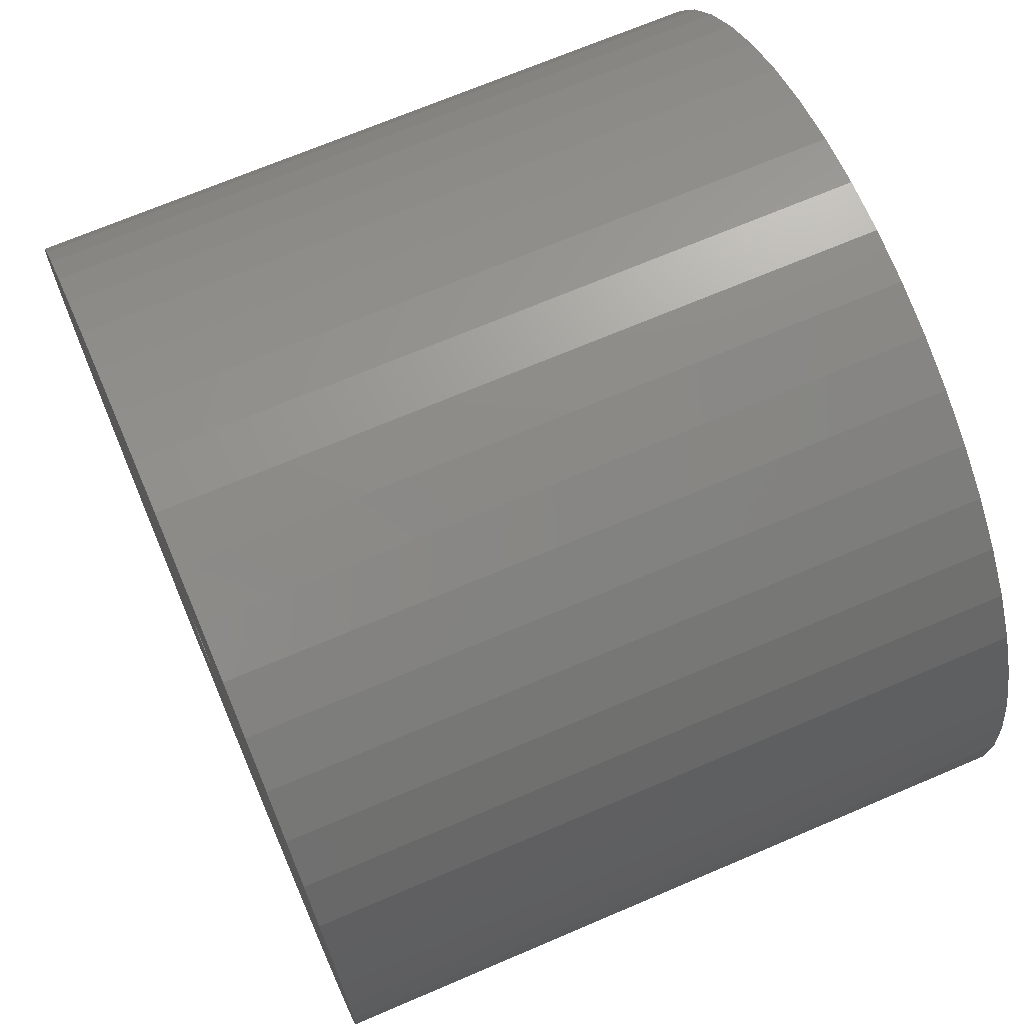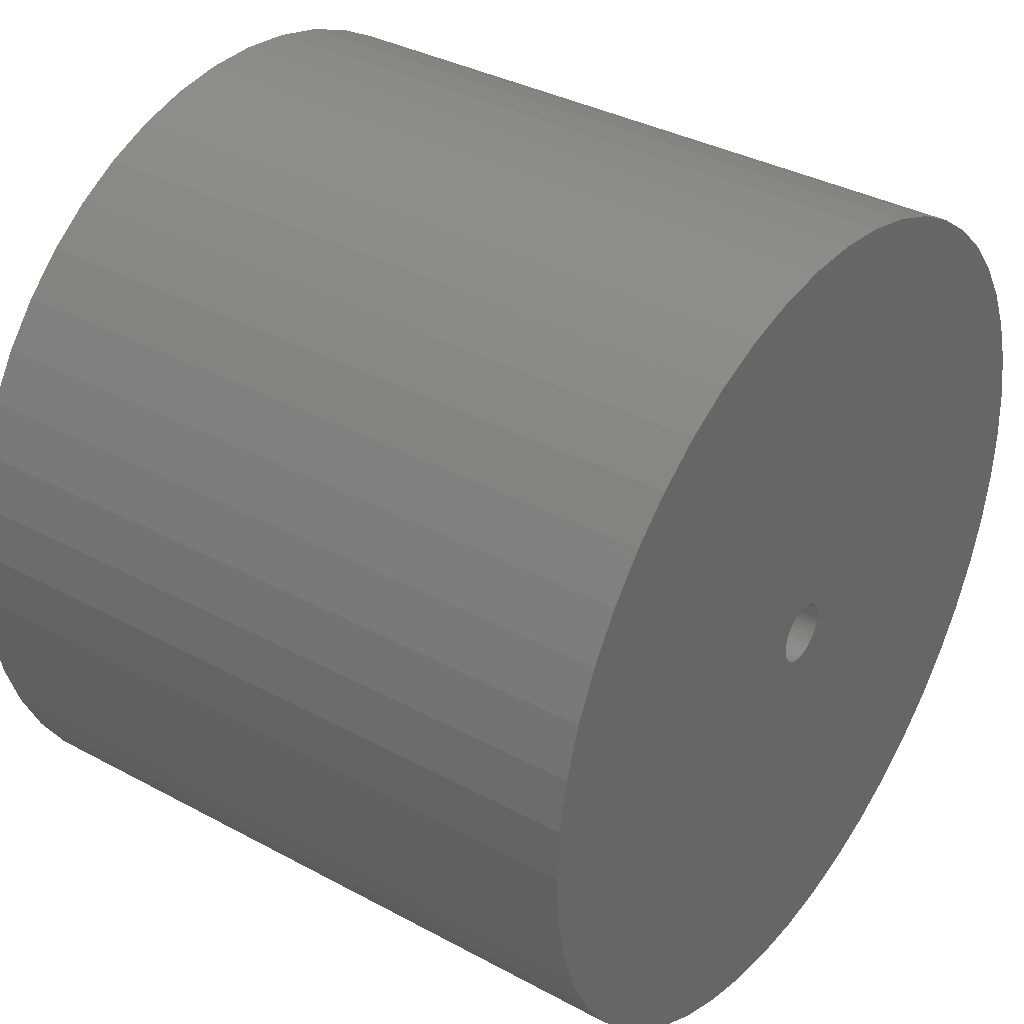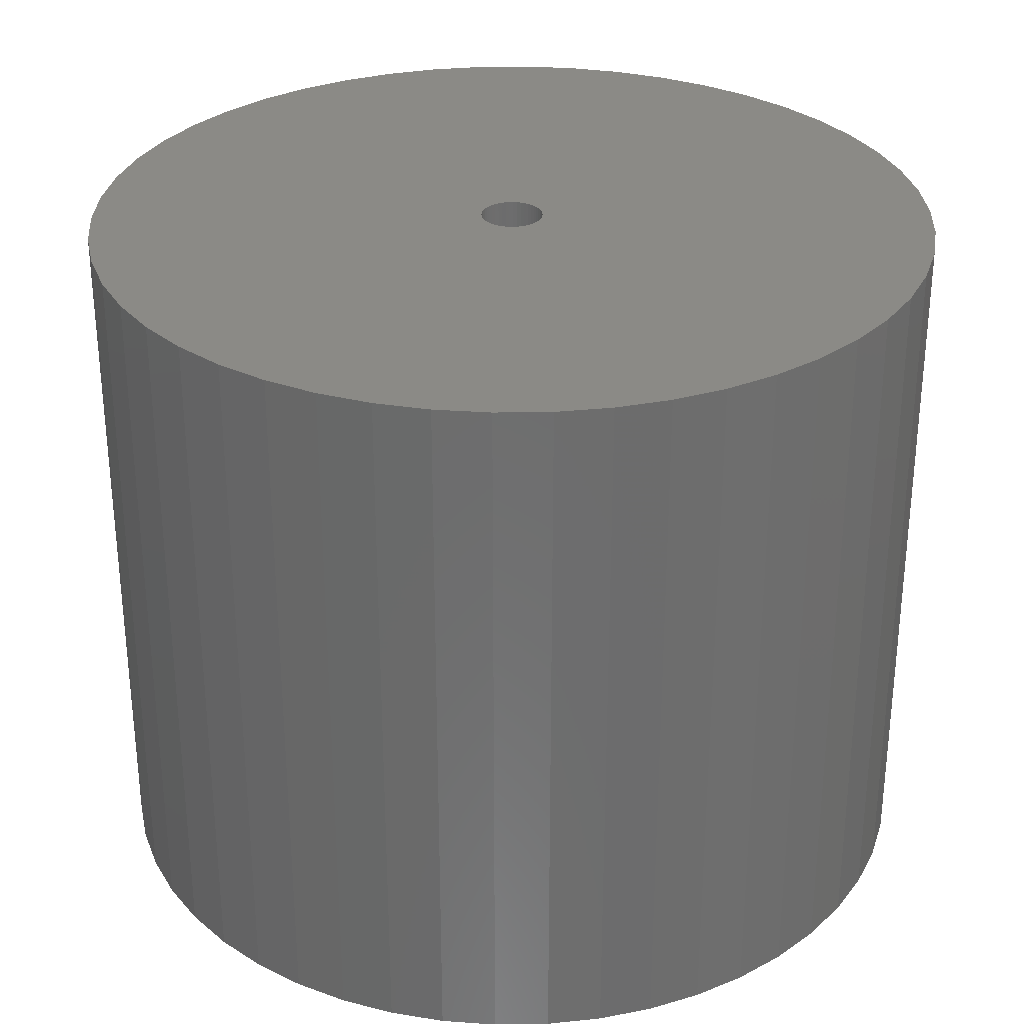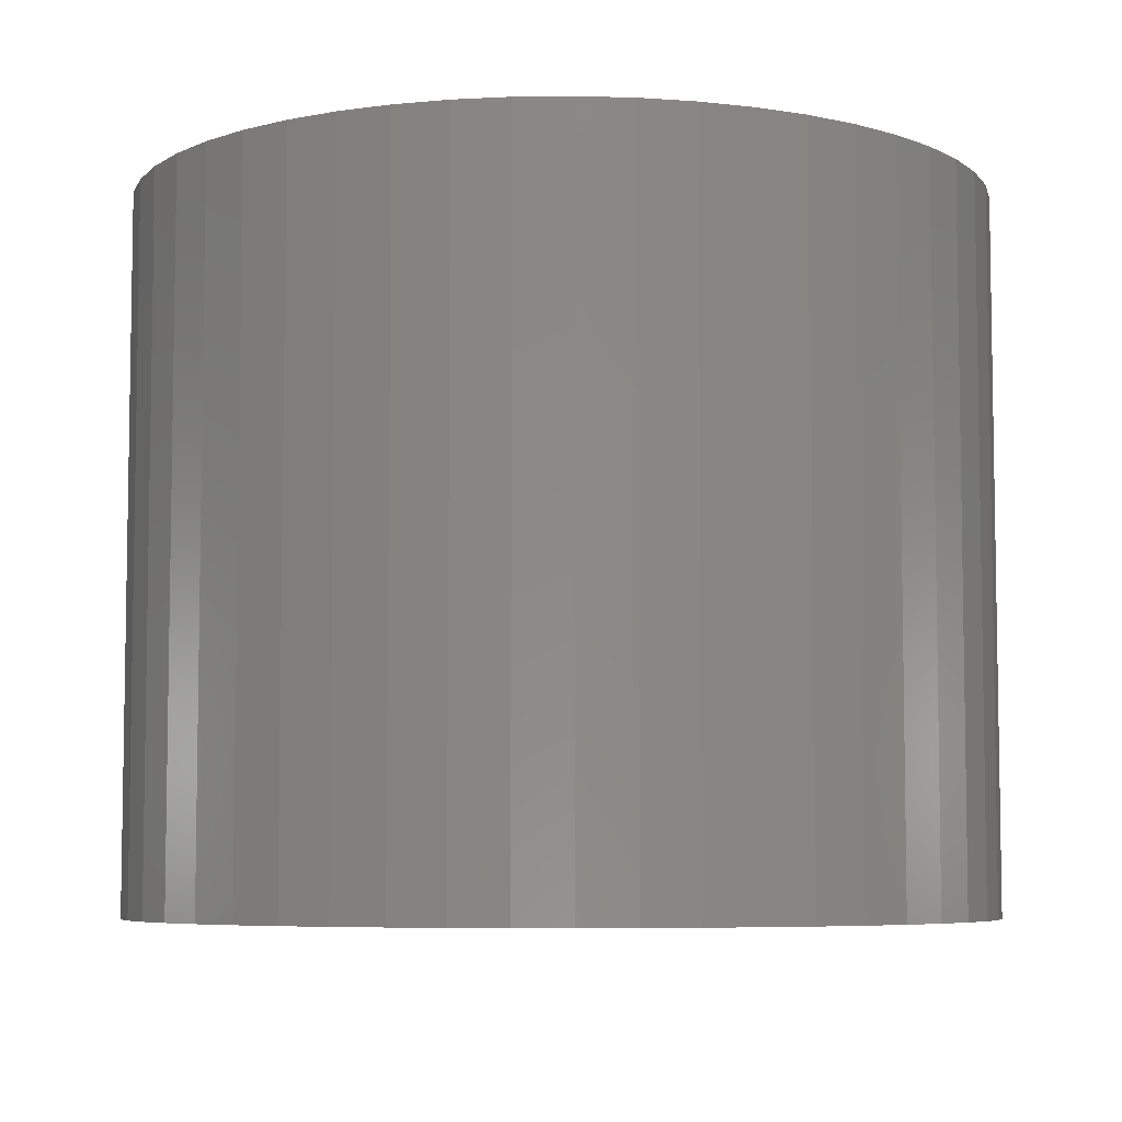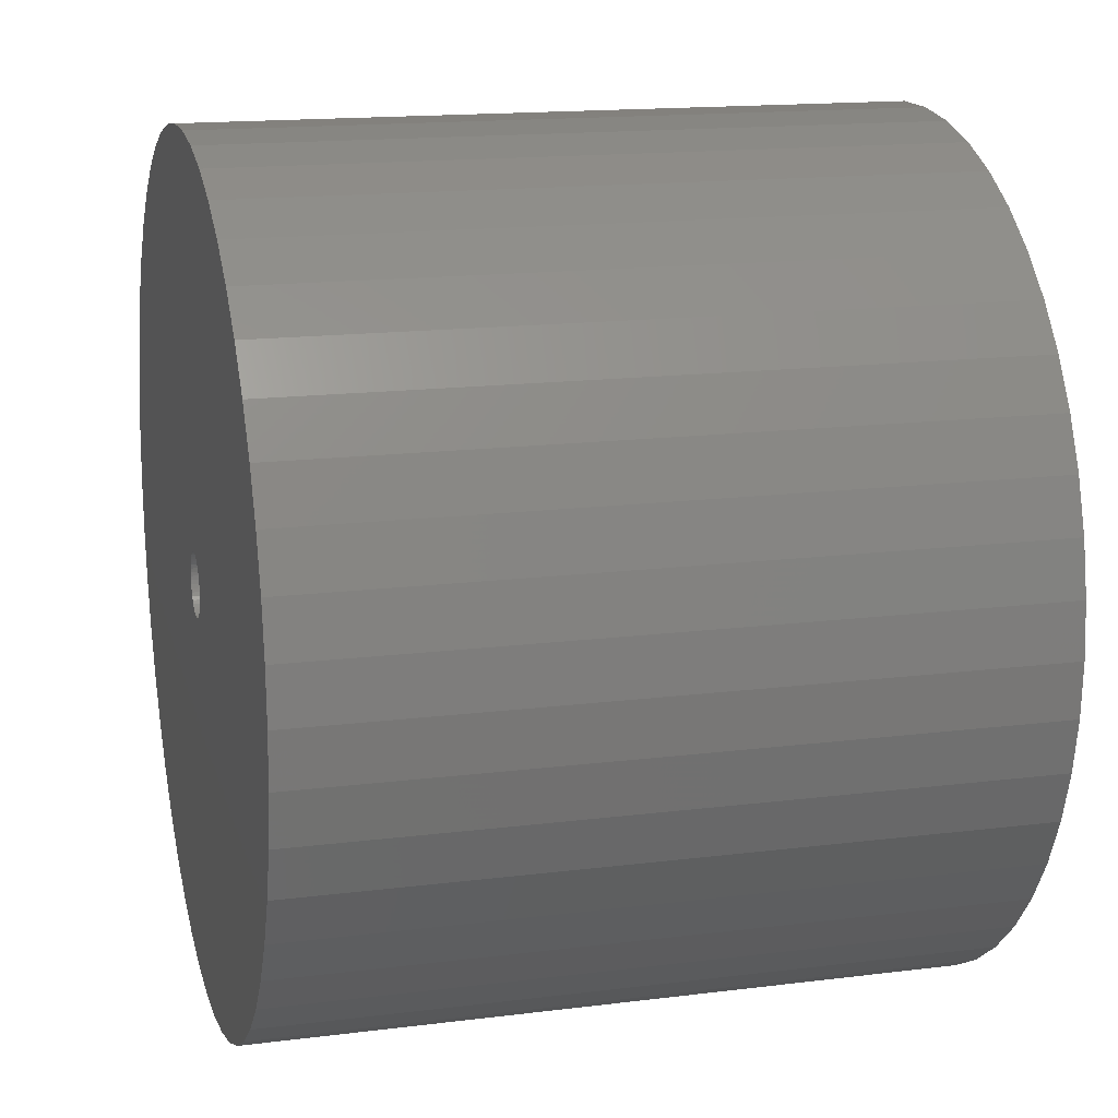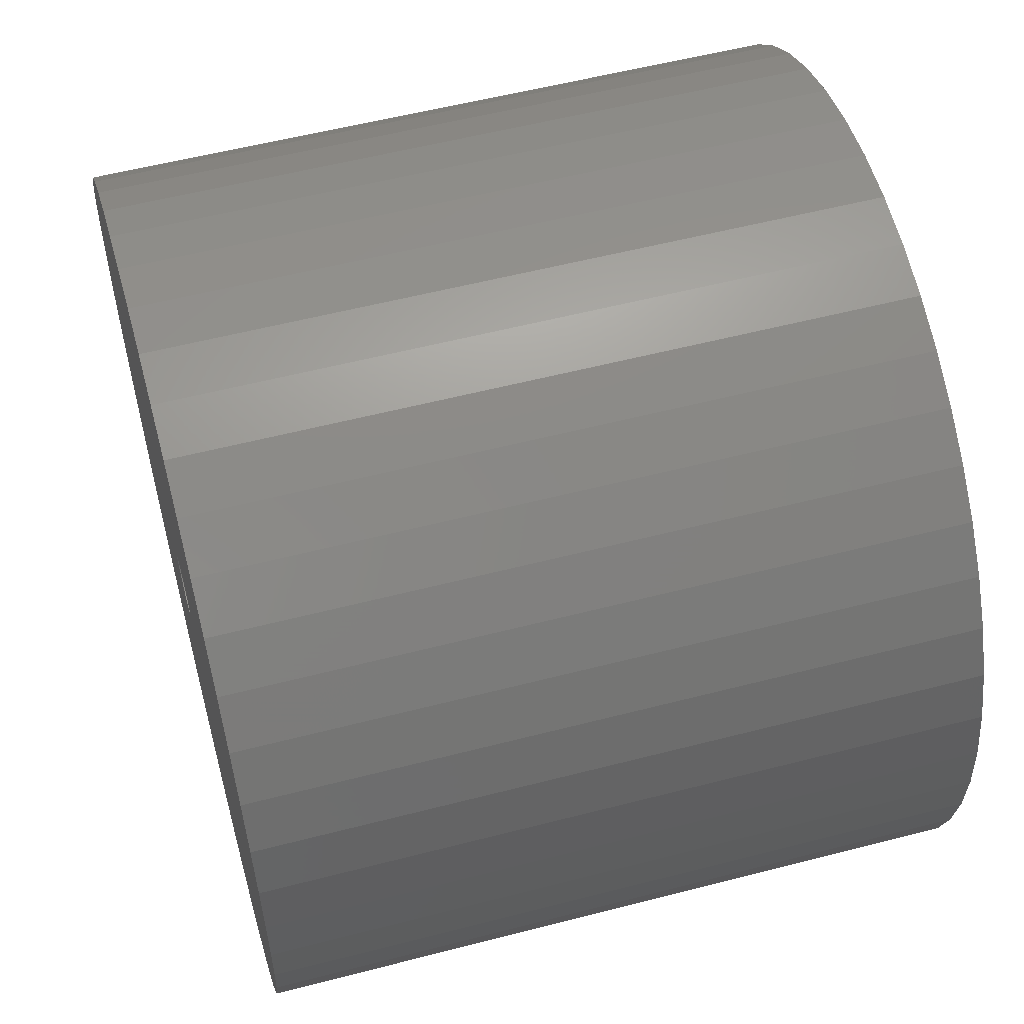
<metadata>
{"format":"stl","ext":"stl","renderer":"f3d","projection":"perspective","resolution":1024,"background":"white","views":[{"elev":69.2,"azim":-113.2,"up":"+Y"},{"elev":35.9,"azim":-54.6,"up":"+Y"},{"elev":30.5,"azim":13.1,"up":"+Z"},{"elev":-6.3,"azim":66.8,"up":"+Z"},{"elev":15.7,"azim":75.2,"up":"+Y"},{"elev":56.0,"azim":-105.2,"up":"+Y"}]}
</metadata>
<code>
# stl→obj: 200 verts, 400 faces
v 21.25 0 17.5
v 21.08 2.663 -17.5
v 21.08 2.663 17.5
v 21.25 0 -17.5
v -21.25 0 -17.5
v -21.08 2.663 17.5
v -21.08 2.663 -17.5
v -21.25 0 17.5
v 1.334 21.21 -17.5
v -1.334 21.21 17.5
v 1.334 21.21 17.5
v -1.334 21.21 -17.5
v -1.334 -21.21 -17.5
v 1.334 -21.21 17.5
v -1.334 -21.21 17.5
v 1.334 -21.21 -17.5
v 15.49 14.55 -17.5
v 13.55 16.37 17.5
v 15.49 14.55 17.5
v 13.55 16.37 -17.5
v -13.55 16.37 -17.5
v -15.49 14.55 17.5
v -13.55 16.37 17.5
v -15.49 14.55 -17.5
v -6.567 20.21 -17.5
v -9.048 19.23 17.5
v -6.567 20.21 17.5
v -9.048 19.23 -17.5
v 19.76 7.823 17.5
v 18.62 10.24 -17.5
v 18.62 10.24 17.5
v 19.76 7.823 -17.5
v 20.58 5.285 -17.5
v 20.58 5.285 17.5
v 17.19 12.49 -17.5
v 17.19 12.49 17.5
v 9.048 19.23 -17.5
v 6.567 20.21 17.5
v 9.048 19.23 17.5
v 6.567 20.21 -17.5
v 3.982 20.87 17.5
v 3.982 20.87 -17.5
v 11.39 17.94 17.5
v 11.39 17.94 -17.5
v -19.76 7.823 -17.5
v -18.62 10.24 17.5
v -18.62 10.24 -17.5
v -19.76 7.823 17.5
v -17.19 12.49 -17.5
v -17.19 12.49 17.5
v -20.58 5.285 -17.5
v -20.58 5.285 17.5
v -11.39 17.94 17.5
v -11.39 17.94 -17.5
v -3.982 20.87 17.5
v -3.982 20.87 -17.5
v 3.982 -20.87 17.5
v 3.982 -20.87 -17.5
v 9.048 -19.23 -17.5
v 11.39 -17.94 17.5
v 9.048 -19.23 17.5
v 11.39 -17.94 -17.5
v 1.55 0 17.5
v 1.538 0.1943 17.5
v 21.08 -2.663 17.5
v 1.501 0.3855 17.5
v 1.538 -0.1943 17.5
v 1.441 0.5706 17.5
v 20.58 -5.285 17.5
v 1.358 0.7467 17.5
v 1.501 -0.3855 17.5
v 1.254 0.9111 17.5
v 19.76 -7.823 17.5
v 1.13 1.061 17.5
v 1.441 -0.5706 17.5
v 0.988 1.194 17.5
v 18.62 -10.24 17.5
v 0.8305 1.309 17.5
v 1.358 -0.7467 17.5
v 0.66 1.402 17.5
v 17.19 -12.49 17.5
v 0.479 1.474 17.5
v 1.254 -0.9111 17.5
v 15.49 -14.55 17.5
v 0.2904 1.523 17.5
v 0.09732 1.547 17.5
v -0.09732 1.547 17.5
v -0.2904 1.523 17.5
v -0.479 1.474 17.5
v -0.66 1.402 17.5
v -0.8305 1.309 17.5
v -0.988 1.194 17.5
v -1.13 1.061 17.5
v -1.254 0.9111 17.5
v 1.13 -1.061 17.5
v 13.55 -16.37 17.5
v 0.988 -1.194 17.5
v 0.8305 -1.309 17.5
v 0.66 -1.402 17.5
v 6.567 -20.21 17.5
v 0.479 -1.474 17.5
v 0.2904 -1.523 17.5
v 0.09732 -1.547 17.5
v -0.09732 -1.547 17.5
v -0.2904 -1.523 17.5
v -3.982 -20.87 17.5
v -0.479 -1.474 17.5
v -6.567 -20.21 17.5
v -0.66 -1.402 17.5
v -9.048 -19.23 17.5
v -0.8305 -1.309 17.5
v -11.39 -17.94 17.5
v -0.988 -1.194 17.5
v -13.55 -16.37 17.5
v -1.13 -1.061 17.5
v -15.49 -14.55 17.5
v -1.254 -0.9111 17.5
v -17.19 -12.49 17.5
v -1.358 -0.7467 17.5
v -18.62 -10.24 17.5
v -1.441 -0.5706 17.5
v -19.76 -7.823 17.5
v -1.501 -0.3855 17.5
v -20.58 -5.285 17.5
v -1.538 -0.1943 17.5
v -21.08 -2.663 17.5
v -1.55 0 17.5
v -1.358 0.7467 17.5
v -1.441 0.5706 17.5
v -1.501 0.3855 17.5
v -1.538 0.1943 17.5
v 21.08 -2.663 -17.5
v 20.58 -5.285 -17.5
v 19.76 -7.823 -17.5
v -18.62 -10.24 -17.5
v -19.76 -7.823 -17.5
v 1.55 0 -17.5
v 1.538 -0.1943 -17.5
v 1.501 -0.3855 -17.5
v 1.538 0.1943 -17.5
v 1.441 -0.5706 -17.5
v 18.62 -10.24 -17.5
v 1.358 -0.7467 -17.5
v 17.19 -12.49 -17.5
v 1.501 0.3855 -17.5
v 1.254 -0.9111 -17.5
v 15.49 -14.55 -17.5
v 1.13 -1.061 -17.5
v 13.55 -16.37 -17.5
v 1.441 0.5706 -17.5
v 0.988 -1.194 -17.5
v 0.8305 -1.309 -17.5
v 1.358 0.7467 -17.5
v 0.66 -1.402 -17.5
v 6.567 -20.21 -17.5
v 0.479 -1.474 -17.5
v 1.254 0.9111 -17.5
v 0.2904 -1.523 -17.5
v 0.09732 -1.547 -17.5
v -0.09732 -1.547 -17.5
v -0.2904 -1.523 -17.5
v -3.982 -20.87 -17.5
v -0.479 -1.474 -17.5
v -6.567 -20.21 -17.5
v -0.66 -1.402 -17.5
v -9.048 -19.23 -17.5
v -0.8305 -1.309 -17.5
v -11.39 -17.94 -17.5
v -0.988 -1.194 -17.5
v -13.55 -16.37 -17.5
v -1.13 -1.061 -17.5
v -15.49 -14.55 -17.5
v -1.254 -0.9111 -17.5
v 1.13 1.061 -17.5
v 0.988 1.194 -17.5
v 0.8305 1.309 -17.5
v 0.66 1.402 -17.5
v 0.479 1.474 -17.5
v 0.2904 1.523 -17.5
v 0.09732 1.547 -17.5
v -0.09732 1.547 -17.5
v -0.2904 1.523 -17.5
v -0.479 1.474 -17.5
v -0.66 1.402 -17.5
v -0.8305 1.309 -17.5
v -0.988 1.194 -17.5
v -1.13 1.061 -17.5
v -1.254 0.9111 -17.5
v -1.358 0.7467 -17.5
v -1.441 0.5706 -17.5
v -1.501 0.3855 -17.5
v -1.538 0.1943 -17.5
v -1.55 0 -17.5
v -17.19 -12.49 -17.5
v -1.358 -0.7467 -17.5
v -1.441 -0.5706 -17.5
v -1.501 -0.3855 -17.5
v -20.58 -5.285 -17.5
v -1.538 -0.1943 -17.5
v -21.08 -2.663 -17.5
f 1 2 3
f 2 1 4
f 5 6 7
f 6 5 8
f 9 10 11
f 10 9 12
f 13 14 15
f 14 13 16
f 17 18 19
f 18 17 20
f 21 22 23
f 22 21 24
f 25 26 27
f 26 25 28
f 29 30 31
f 30 29 32
f 3 33 34
f 33 3 2
f 31 35 36
f 35 31 30
f 37 38 39
f 38 37 40
f 40 41 38
f 41 40 42
f 20 43 18
f 43 20 44
f 45 46 47
f 46 45 48
f 49 22 24
f 22 49 50
f 51 48 45
f 48 51 52
f 28 53 26
f 53 28 54
f 12 55 10
f 55 12 56
f 16 57 14
f 57 16 58
f 59 60 61
f 60 59 62
f 34 32 29
f 32 34 33
f 36 17 19
f 17 36 35
f 42 11 41
f 11 42 9
f 44 39 43
f 39 44 37
f 47 50 49
f 50 47 46
f 7 52 51
f 52 7 6
f 63 1 3
f 64 3 34
f 1 63 65
f 66 34 29
f 67 65 63
f 68 29 31
f 65 67 69
f 70 31 36
f 71 69 67
f 72 36 19
f 69 71 73
f 74 19 18
f 75 73 71
f 76 18 43
f 73 75 77
f 78 43 39
f 79 77 75
f 80 39 38
f 77 79 81
f 82 38 41
f 83 81 79
f 81 83 84
f 3 64 63
f 34 66 64
f 29 68 66
f 31 70 68
f 85 41 11
f 36 72 70
f 19 74 72
f 18 76 74
f 43 78 76
f 39 80 78
f 38 82 80
f 41 85 82
f 11 86 85
f 11 87 86
f 10 87 11
f 87 10 88
f 55 88 10
f 88 55 89
f 27 89 55
f 89 27 90
f 26 90 27
f 90 26 91
f 53 91 26
f 91 53 92
f 23 92 53
f 92 23 93
f 22 93 23
f 93 22 94
f 95 84 83
f 84 95 96
f 97 96 95
f 96 97 60
f 98 60 97
f 60 98 61
f 99 61 98
f 61 99 100
f 101 100 99
f 100 101 57
f 102 57 101
f 57 102 14
f 103 14 102
f 104 14 103
f 15 104 105
f 106 105 107
f 108 107 109
f 110 109 111
f 112 111 113
f 114 113 115
f 116 115 117
f 104 15 14
f 118 117 119
f 120 119 121
f 122 121 123
f 124 123 125
f 126 125 127
f 50 94 22
f 105 106 15
f 94 50 128
f 107 108 106
f 46 128 50
f 109 110 108
f 128 46 129
f 111 112 110
f 48 129 46
f 113 114 112
f 129 48 130
f 115 116 114
f 52 130 48
f 117 118 116
f 130 52 131
f 119 120 118
f 6 131 52
f 121 122 120
f 131 6 127
f 123 124 122
f 8 127 6
f 125 126 124
f 127 8 126
f 54 23 53
f 23 54 21
f 56 27 55
f 27 56 25
f 65 4 1
f 4 65 132
f 73 133 69
f 133 73 134
f 69 132 65
f 132 69 133
f 135 122 136
f 122 135 120
f 137 4 132
f 138 132 133
f 4 137 2
f 139 133 134
f 140 2 137
f 141 134 142
f 2 140 33
f 143 142 144
f 145 33 140
f 146 144 147
f 33 145 32
f 148 147 149
f 150 32 145
f 151 149 62
f 32 150 30
f 152 62 59
f 153 30 150
f 154 59 155
f 30 153 35
f 156 155 58
f 157 35 153
f 35 157 17
f 132 138 137
f 133 139 138
f 134 141 139
f 142 143 141
f 158 58 16
f 144 146 143
f 147 148 146
f 149 151 148
f 62 152 151
f 59 154 152
f 155 156 154
f 58 158 156
f 16 159 158
f 16 160 159
f 13 160 16
f 160 13 161
f 162 161 13
f 161 162 163
f 164 163 162
f 163 164 165
f 166 165 164
f 165 166 167
f 168 167 166
f 167 168 169
f 170 169 168
f 169 170 171
f 172 171 170
f 171 172 173
f 174 17 157
f 17 174 20
f 175 20 174
f 20 175 44
f 176 44 175
f 44 176 37
f 177 37 176
f 37 177 40
f 178 40 177
f 40 178 42
f 179 42 178
f 42 179 9
f 180 9 179
f 181 9 180
f 12 181 182
f 56 182 183
f 25 183 184
f 28 184 185
f 54 185 186
f 21 186 187
f 24 187 188
f 181 12 9
f 49 188 189
f 47 189 190
f 45 190 191
f 51 191 192
f 7 192 193
f 194 173 172
f 182 56 12
f 173 194 195
f 183 25 56
f 135 195 194
f 184 28 25
f 195 135 196
f 185 54 28
f 136 196 135
f 186 21 54
f 196 136 197
f 187 24 21
f 198 197 136
f 188 49 24
f 197 198 199
f 189 47 49
f 200 199 198
f 190 45 47
f 199 200 193
f 191 51 45
f 5 193 200
f 192 7 51
f 193 5 7
f 62 96 60
f 96 62 149
f 136 124 198
f 124 136 122
f 149 84 96
f 84 149 147
f 58 100 57
f 100 58 155
f 155 61 100
f 61 155 59
f 77 134 73
f 134 77 142
f 81 142 77
f 142 81 144
f 162 15 106
f 15 162 13
f 166 108 110
f 108 166 164
f 164 106 108
f 106 164 162
f 172 118 194
f 118 172 116
f 172 114 116
f 114 172 170
f 198 126 200
f 126 198 124
f 200 8 5
f 8 200 126
f 84 144 81
f 144 84 147
f 168 110 112
f 110 168 166
f 170 112 114
f 112 170 168
f 194 120 135
f 120 194 118
f 150 70 153
f 70 150 68
f 130 190 129
f 190 130 191
f 153 72 157
f 72 153 70
f 179 82 85
f 82 179 178
f 178 80 82
f 80 178 177
f 184 89 90
f 89 184 183
f 129 189 128
f 189 129 190
f 139 67 138
f 67 139 71
f 176 76 78
f 76 176 175
f 131 191 130
f 191 131 192
f 94 187 93
f 187 94 188
f 185 90 91
f 90 185 184
f 183 88 89
f 88 183 182
f 137 64 140
f 64 137 63
f 141 71 139
f 71 141 75
f 169 115 113
f 115 169 171
f 151 98 97
f 98 151 152
f 140 66 145
f 66 140 64
f 145 68 150
f 68 145 66
f 175 74 76
f 74 175 174
f 181 86 87
f 86 181 180
f 177 78 80
f 78 177 176
f 127 192 131
f 192 127 193
f 128 188 94
f 188 128 189
f 182 87 88
f 87 182 181
f 186 91 92
f 91 186 185
f 187 92 93
f 92 187 186
f 138 63 137
f 63 138 67
f 146 79 143
f 79 146 83
f 159 104 103
f 104 159 160
f 121 197 123
f 197 121 196
f 115 173 117
f 173 115 171
f 158 103 102
f 103 158 159
f 156 102 101
f 102 156 158
f 157 74 174
f 74 157 72
f 180 85 86
f 85 180 179
f 165 111 109
f 111 165 167
f 161 107 105
f 107 161 163
f 152 99 98
f 99 152 154
f 148 83 146
f 83 148 95
f 143 75 141
f 75 143 79
f 160 105 104
f 105 160 161
f 123 199 125
f 199 123 197
f 125 193 127
f 193 125 199
f 117 195 119
f 195 117 173
f 119 196 121
f 196 119 195
f 154 101 99
f 101 154 156
f 148 97 95
f 97 148 151
f 167 113 111
f 113 167 169
f 163 109 107
f 109 163 165

</code>
